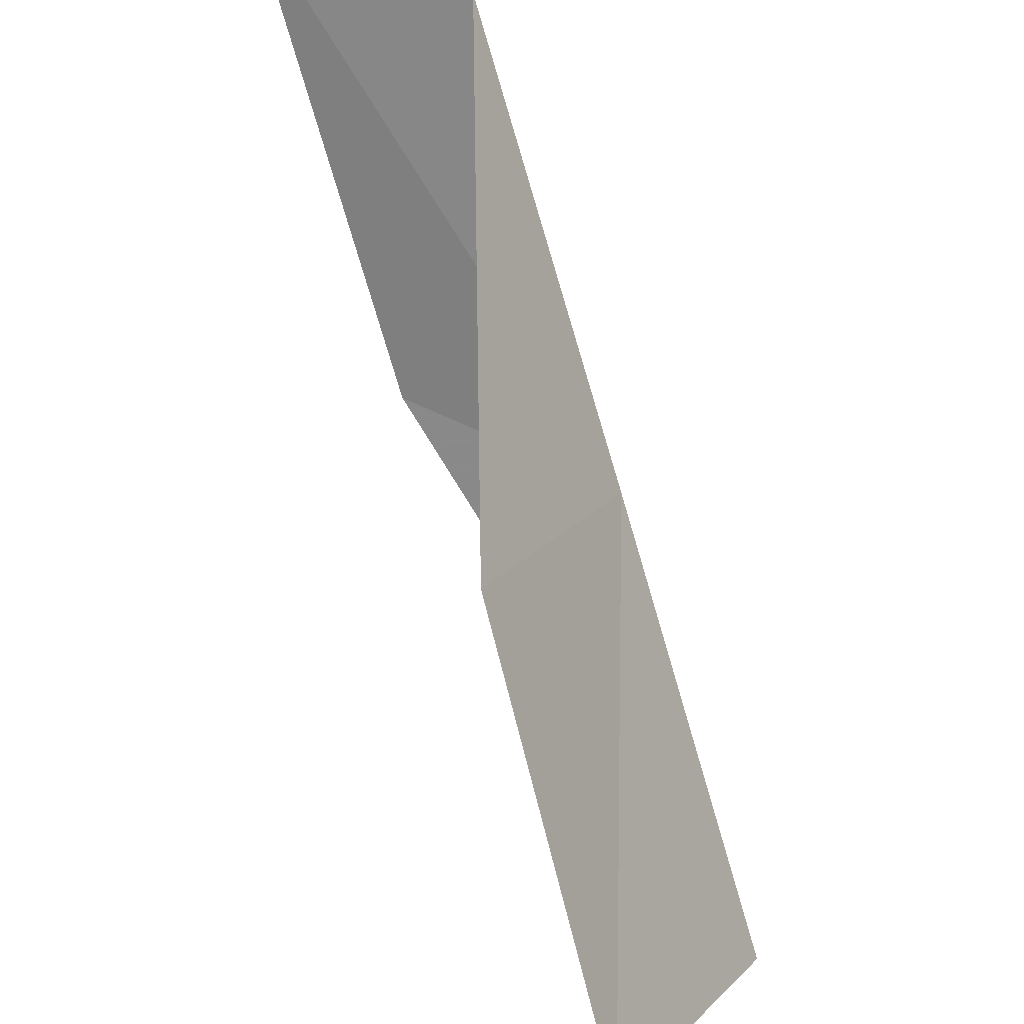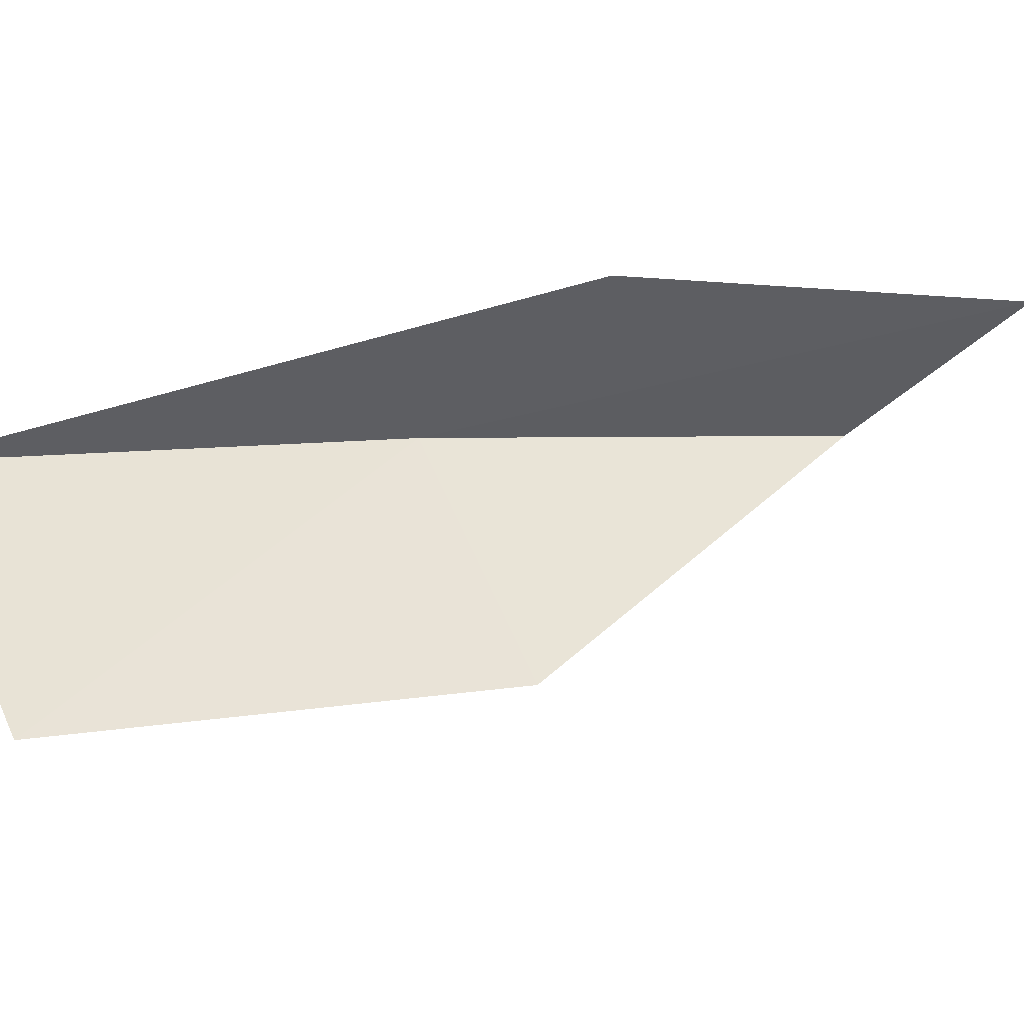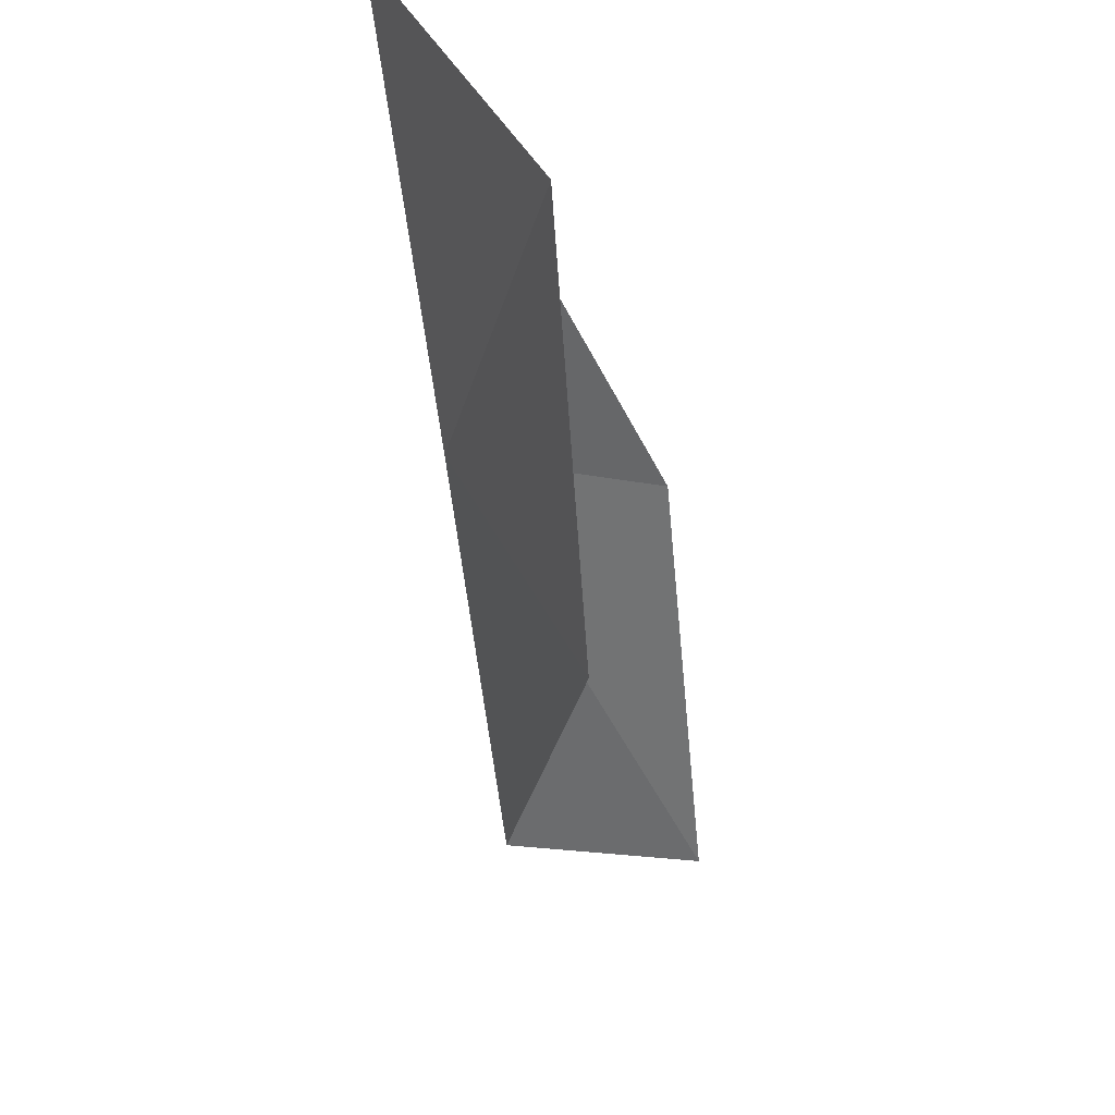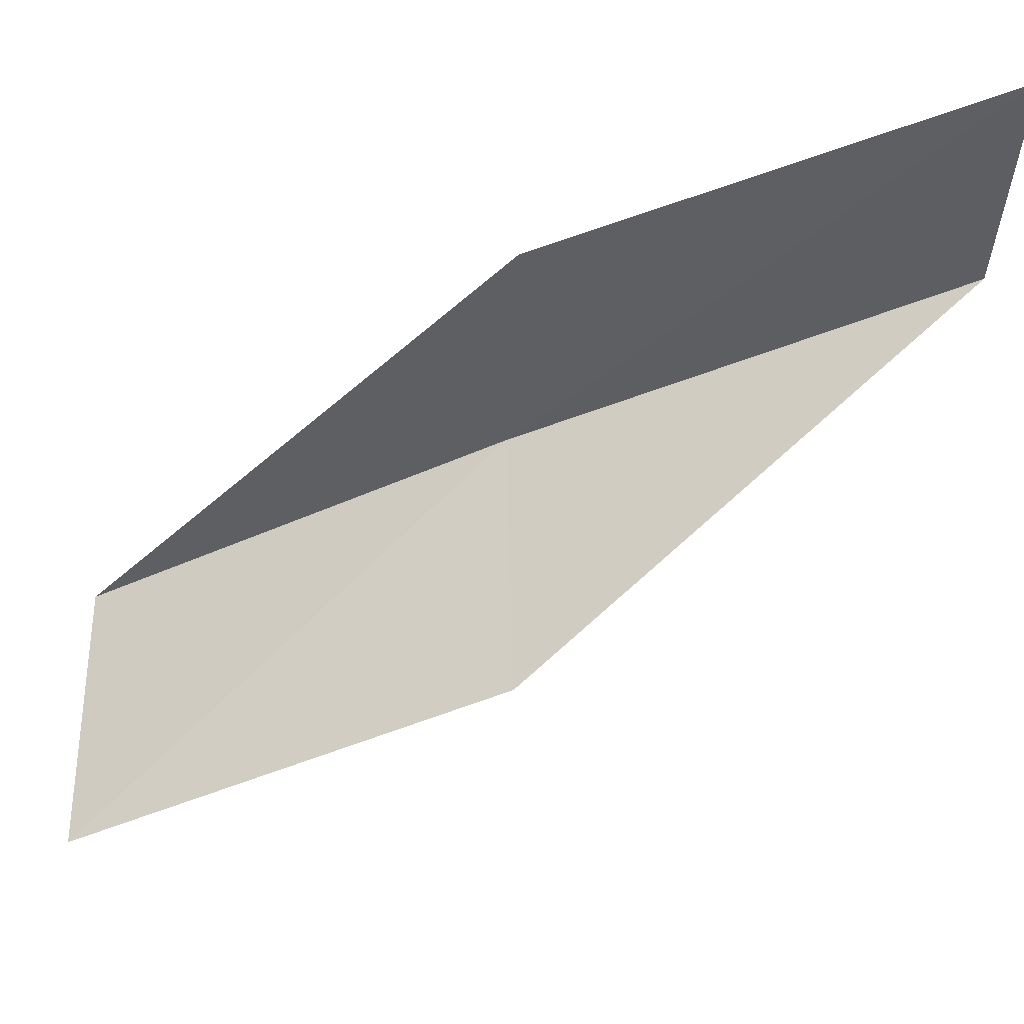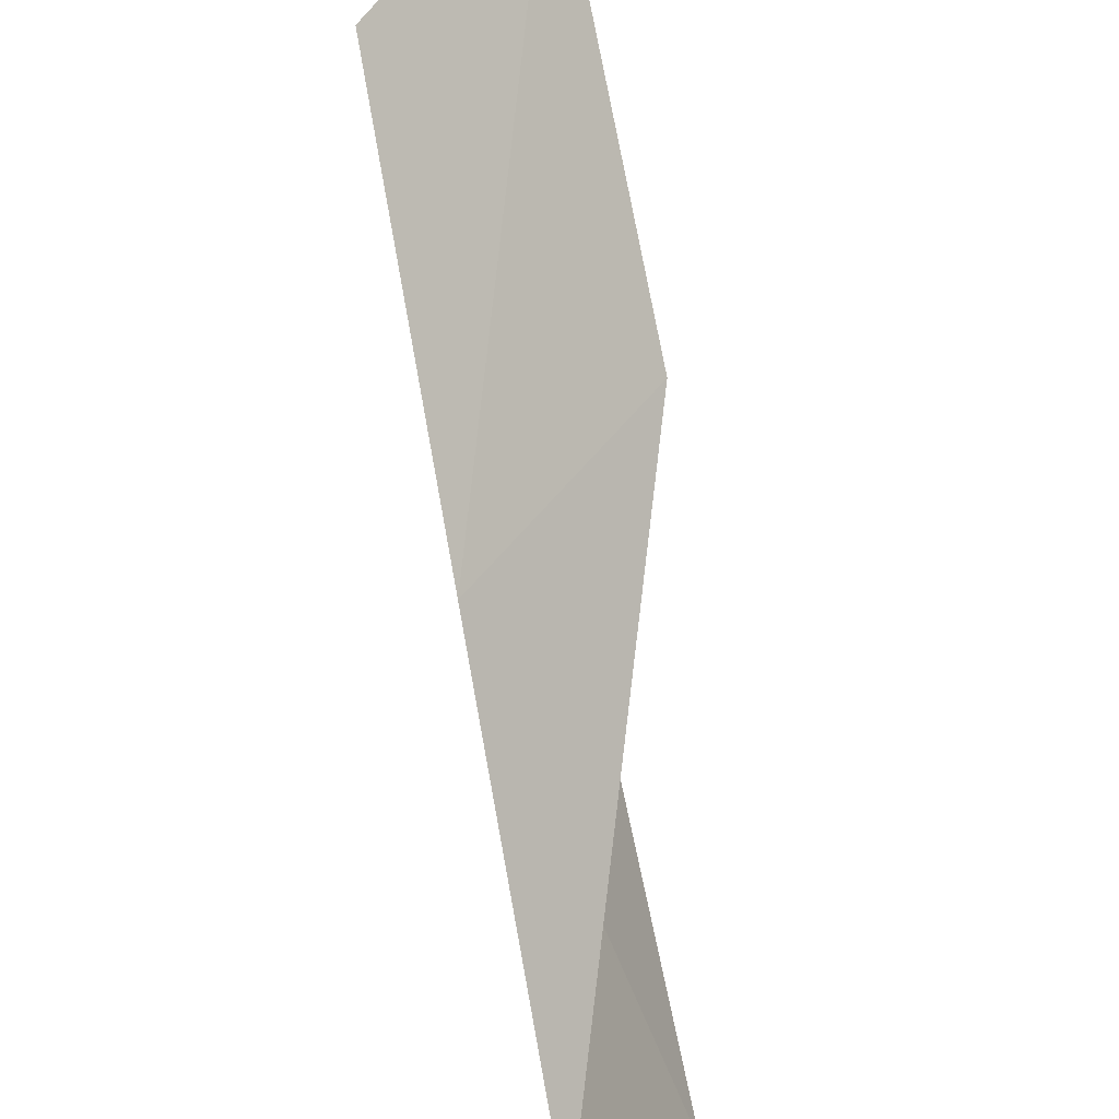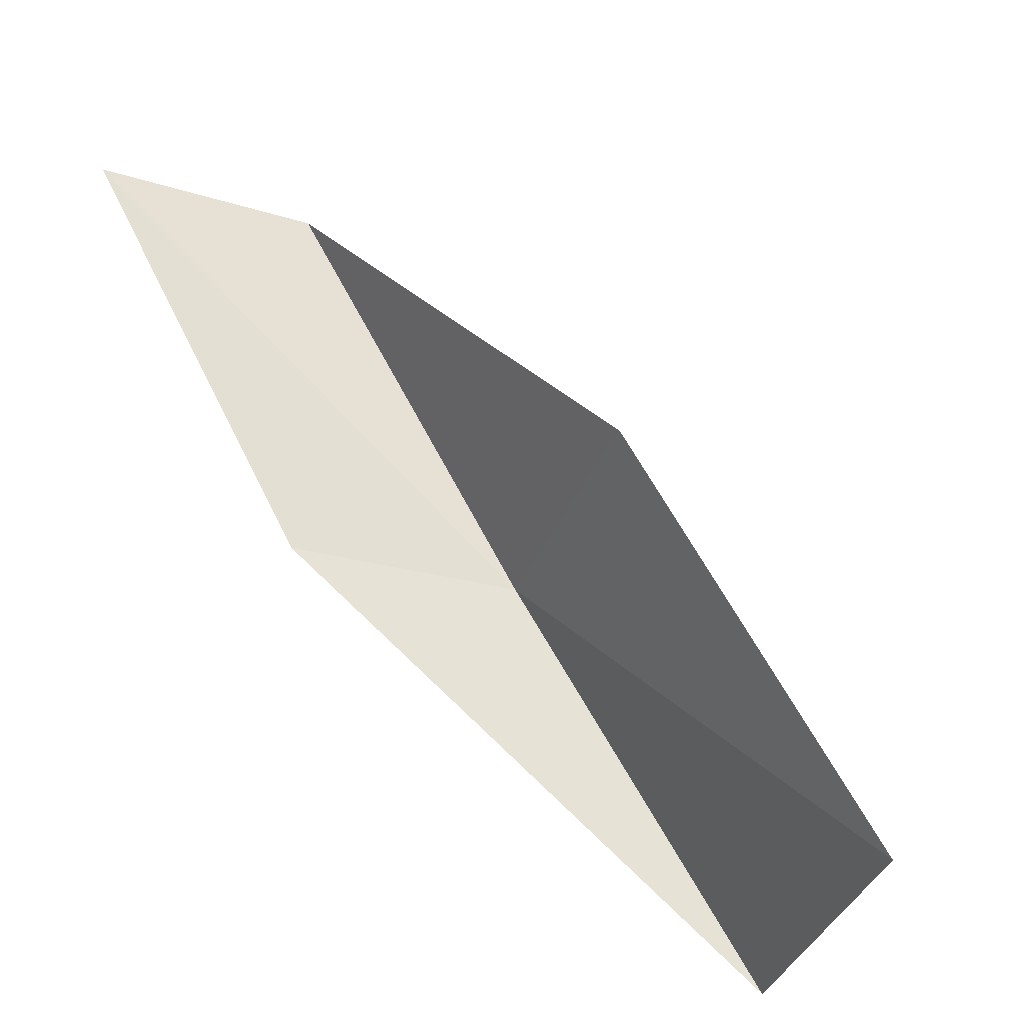
<metadata>
{"format":"obj","ext":"obj","renderer":"f3d","projection":"perspective","resolution":1024,"background":"white","views":[{"elev":-65.0,"azim":-13.7,"up":"+Y"},{"elev":-20.8,"azim":-145.9,"up":"+Y"},{"elev":-59.8,"azim":155.1,"up":"+Y"},{"elev":-14.0,"azim":-93.2,"up":"+Y"},{"elev":69.7,"azim":138.9,"up":"+Y"},{"elev":-34.6,"azim":-46.2,"up":"+Z"}]}
</metadata>
<code>
v 38.83 19.3 70.03
v 37.36 16.38 70.03
v 36.16 20.25 74.54
v 33.83 21.3 74.54
v 36.45 20.51 70.03
v 39.8 15.16 65.53
v 41.48 18.13 65.53
f 1 3 2
f 1 5 4
f 1 4 3
f 1 6 7
f 1 2 6
f 1 7 5

</code>
